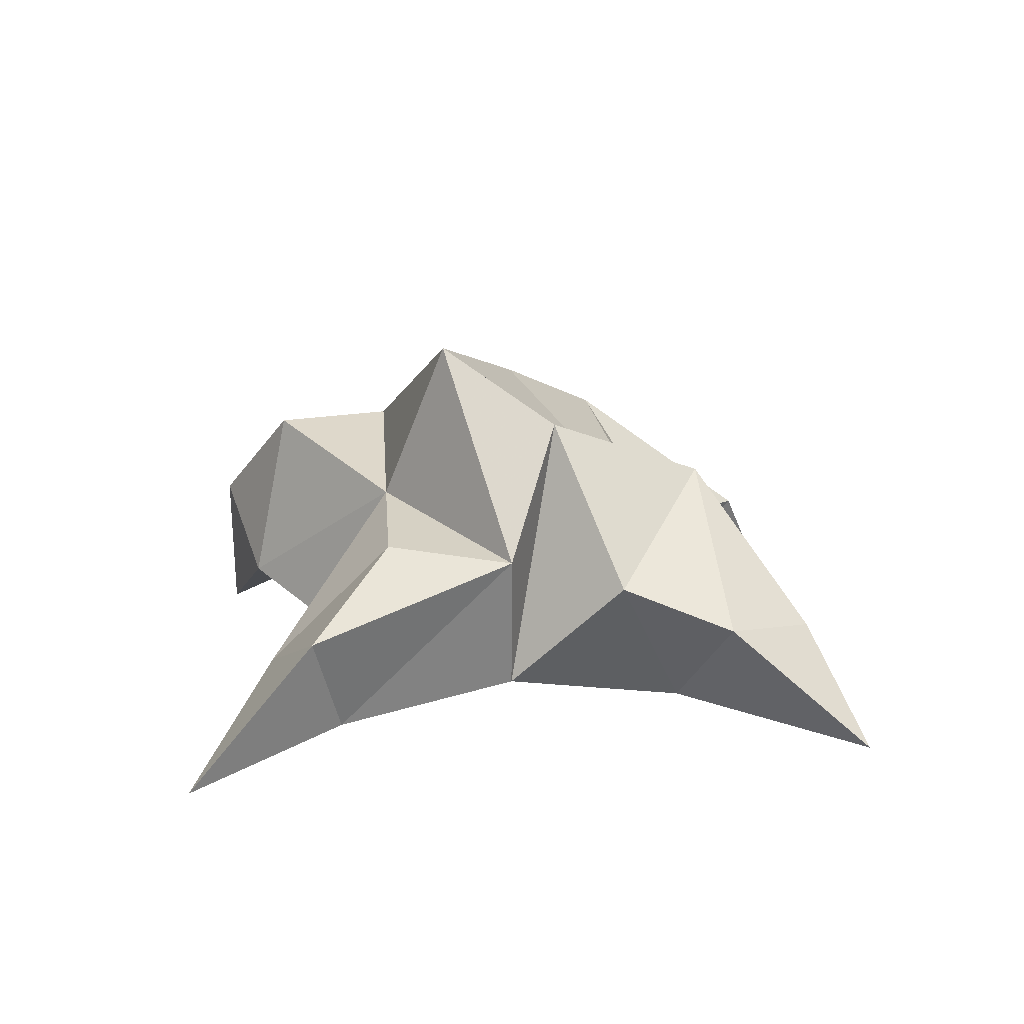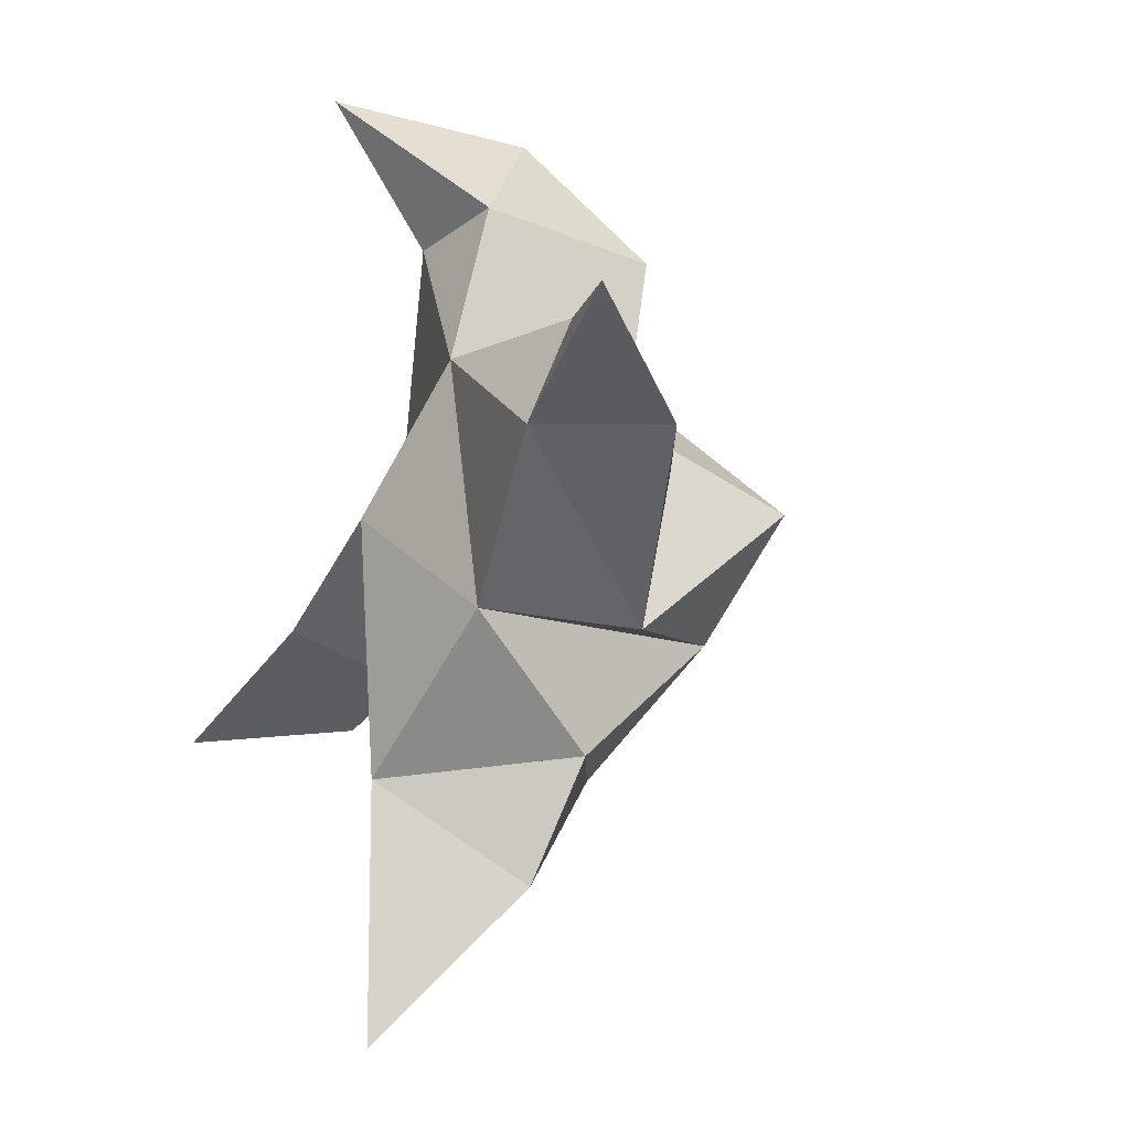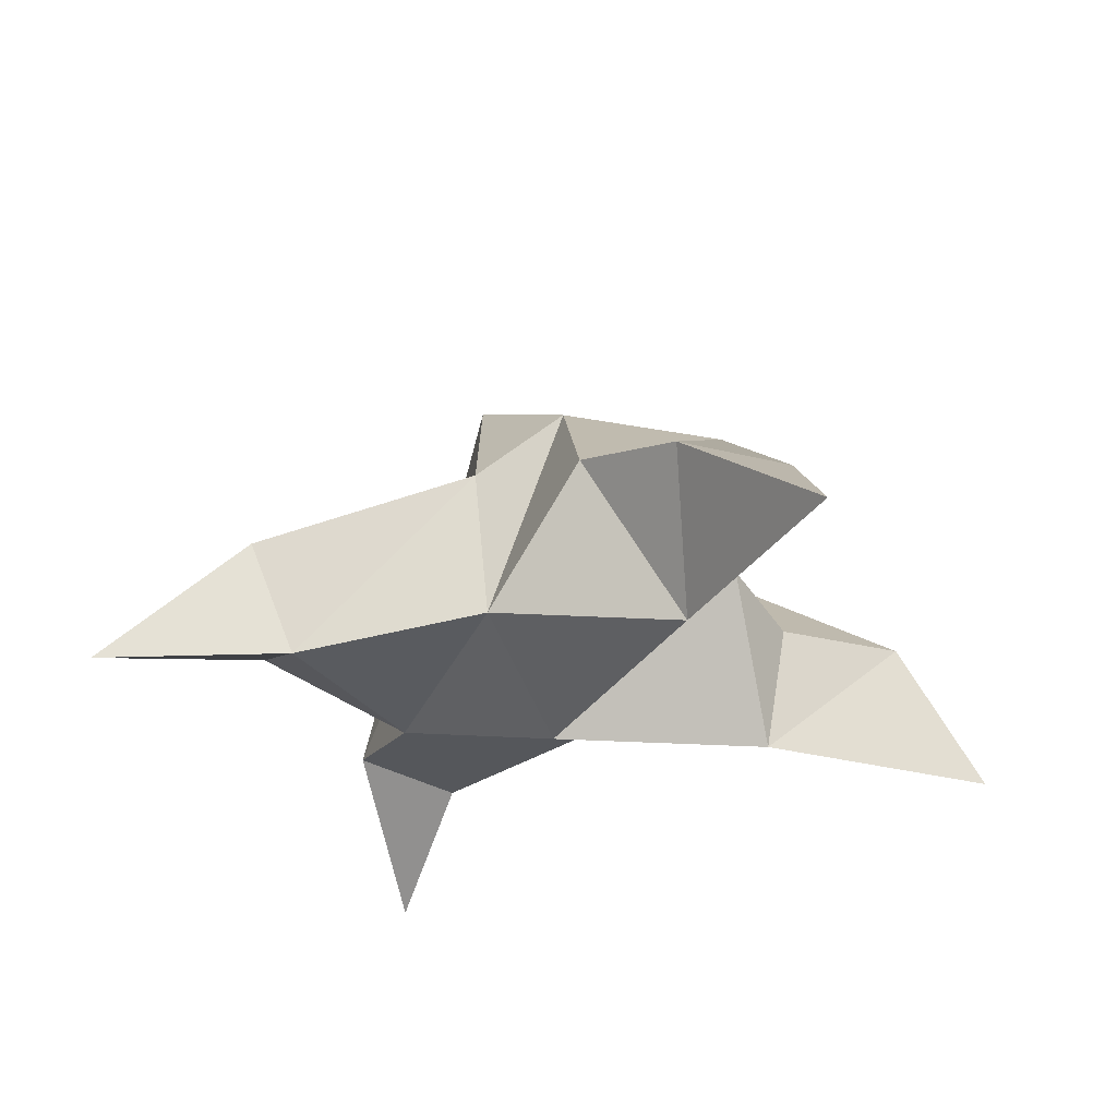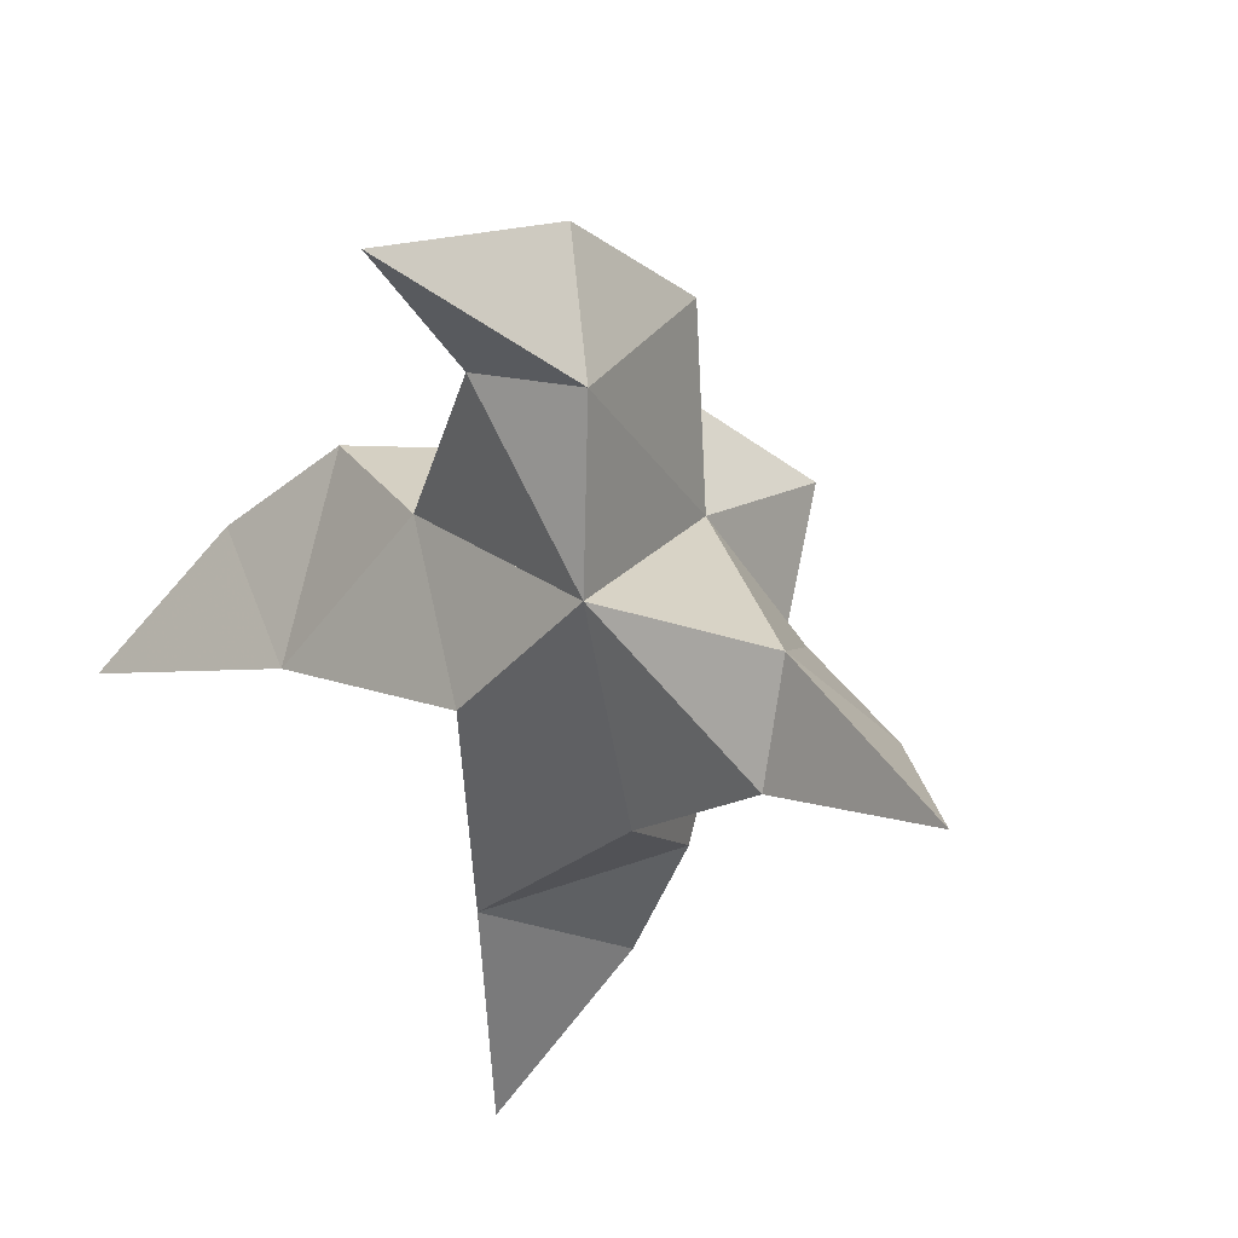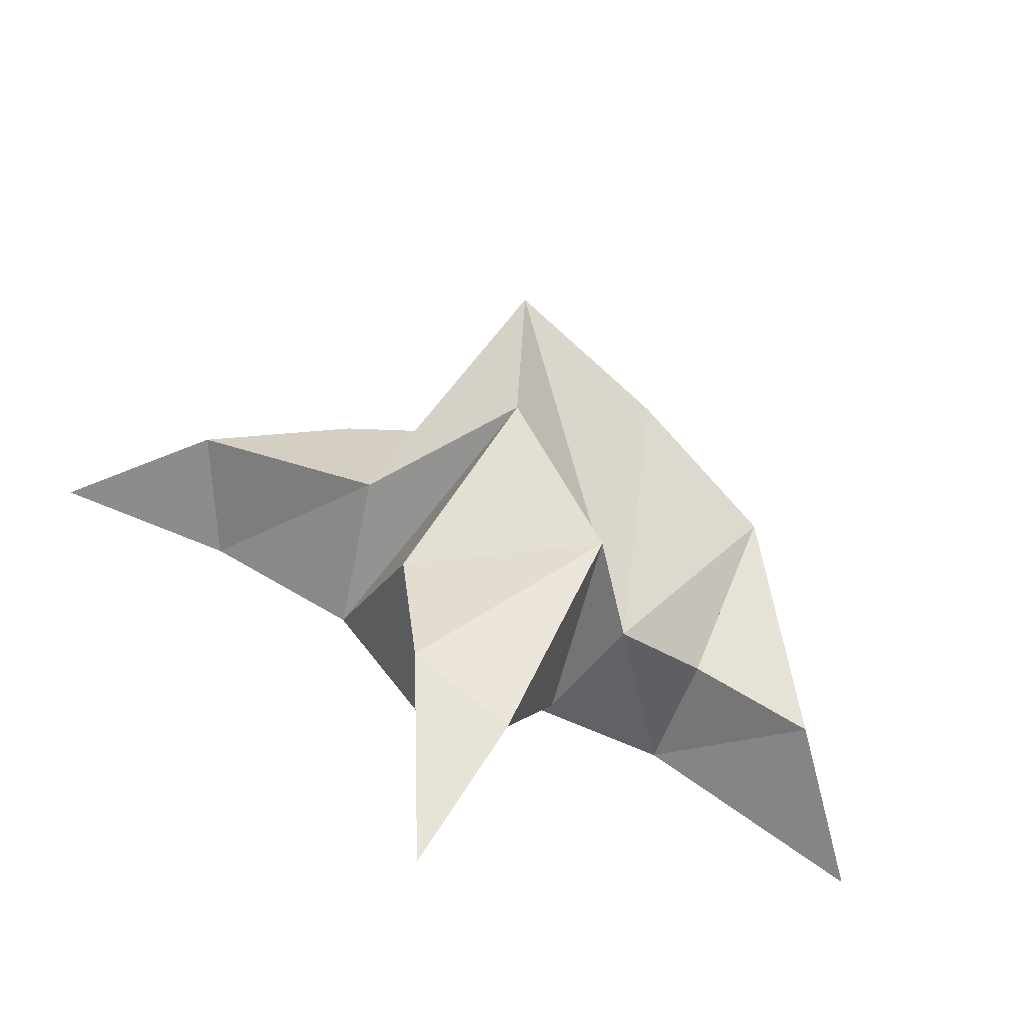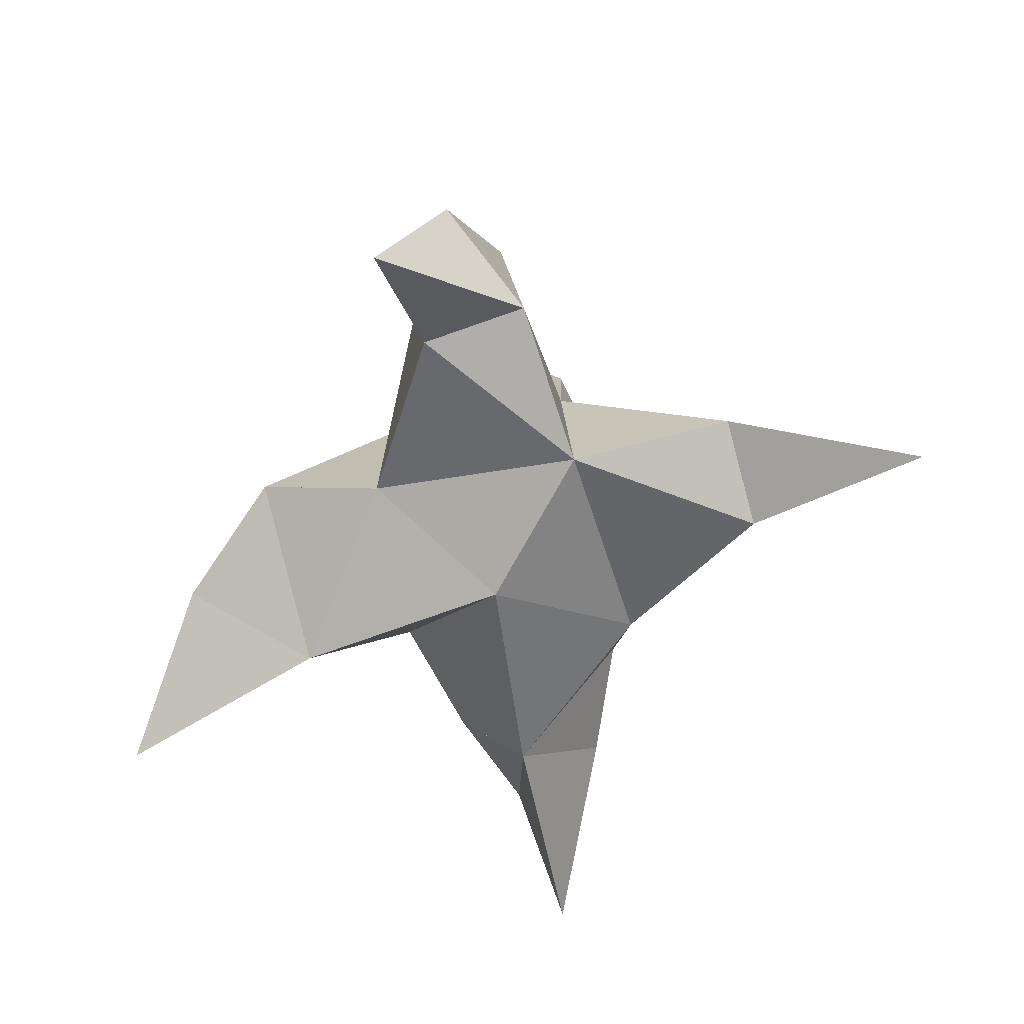
<metadata>
{"format":"obj","ext":"obj","renderer":"f3d","projection":"perspective","resolution":1024,"background":"white","views":[{"elev":18.1,"azim":116.7,"up":"+Y"},{"elev":-7.8,"azim":62.0,"up":"+Z"},{"elev":-35.7,"azim":146.2,"up":"+Y"},{"elev":39.4,"azim":36.4,"up":"+Z"},{"elev":-72.4,"azim":158.5,"up":"+Z"},{"elev":-56.3,"azim":6.4,"up":"+Y"}]}
</metadata>
<code>
v 0.4199 0.1206 0.004826
v 0.445 0.1501 0.0225
v 0.4033 0.1233 0.01622
v 0.4206 0.1543 0.03884
v 0.4381 0.1482 0.04412
v 0.3949 0.1343 -0.009659
v 0.4204 0.1 0.02389
v 0.4372 0.1854 0.02861
v 0.4411 0.1089 0.05215
v 0.5165 0.1 0.05007
v 0.4554 0.142 0.001359
v 0.4257 0.1 -0.07598
v 0.4796 0.1053 0.03302
v 0.4327 0.1691 0.00174
v 0.4089 0.1554 -0.02421
v 0.4061 0.1208 -0.02859
v 0.417 0.124 -0.05646
v 0.4378 0.1276 -0.04617
v 0.4445 0.1359 -0.02179
v 0.4212 0.1024 -0.02591
v 0.4499 0.1105 0.004262
v 0.4627 0.1439 0.02957
v 0.491 0.1289 0.03311
v 0.4758 0.1163 0.05376
v 0.4055 0.1 0.1108
v 0.4049 0.1577 0.06373
v 0.3303 0.1 -0.01336
v 0.4113 0.117 0.08072
v 0.4031 0.1724 0.02828
v 0.372 0.1579 0.02176
v 0.3758 0.1302 -0.001817
v 0.3511 0.1289 -0.01106
v 0.3468 0.1222 0.01622
v 0.3669 0.1331 0.03732
v 0.3749 0.1048 0.007061
v 0.3949 0.1207 0.04185
v 0.4277 0.1591 0.07941
v 0.4186 0.1359 0.1028
v 0.4336 0.1206 0.08482
f 1 2 4
f 1 2 7
f 1 2 8
f 1 2 14
f 1 2 21
f 1 2 29
f 1 3 4
f 1 3 6
f 1 3 7
f 1 3 29
f 1 4 7
f 1 4 8
f 1 4 29
f 1 6 7
f 1 6 8
f 1 6 14
f 1 6 15
f 1 6 20
f 1 6 29
f 1 7 20
f 1 7 21
f 1 8 14
f 1 8 29
f 1 14 15
f 1 14 19
f 1 14 21
f 1 15 19
f 1 15 20
f 1 19 20
f 1 19 21
f 1 20 21
f 2 4 5
f 2 4 7
f 2 4 8
f 2 4 9
f 2 4 29
f 2 5 8
f 2 5 9
f 2 5 11
f 2 7 9
f 2 7 21
f 2 8 11
f 2 8 14
f 2 8 29
f 2 9 11
f 2 9 21
f 2 11 14
f 2 11 21
f 2 14 21
f 3 4 7
f 3 4 29
f 3 4 36
f 3 6 7
f 3 6 29
f 3 6 30
f 3 6 35
f 3 7 35
f 3 7 36
f 3 29 30
f 3 29 34
f 3 29 36
f 3 30 34
f 3 30 35
f 3 34 35
f 3 34 36
f 3 35 36
f 4 5 8
f 4 5 9
f 4 5 26
f 4 7 9
f 4 7 36
f 4 8 26
f 4 8 29
f 4 9 26
f 4 9 36
f 4 26 29
f 4 26 36
f 4 29 36
f 5 8 11
f 5 8 26
f 5 9 11
f 5 9 22
f 5 9 24
f 5 9 26
f 5 9 37
f 5 9 39
f 5 11 22
f 5 22 24
f 5 26 37
f 5 37 39
f 6 7 20
f 6 7 35
f 6 8 14
f 6 8 29
f 6 14 15
f 6 15 16
f 6 15 20
f 6 16 20
f 6 29 30
f 6 30 31
f 6 30 35
f 6 31 35
f 7 9 21
f 7 9 36
f 7 20 21
f 7 35 36
f 8 11 14
f 8 26 29
f 9 11 13
f 9 11 21
f 9 11 22
f 9 13 21
f 9 13 22
f 9 13 24
f 9 22 24
f 9 26 28
f 9 26 36
f 9 26 37
f 9 28 36
f 9 28 37
f 9 28 39
f 9 37 39
f 10 13 23
f 10 13 24
f 10 23 24
f 11 13 21
f 11 13 22
f 11 13 23
f 11 14 21
f 11 22 23
f 12 17 18
f 12 17 20
f 12 18 20
f 13 22 23
f 13 22 24
f 13 23 24
f 14 15 19
f 14 19 21
f 15 16 17
f 15 16 18
f 15 16 19
f 15 16 20
f 15 17 18
f 15 17 20
f 15 18 19
f 15 18 20
f 15 19 20
f 16 17 18
f 16 17 20
f 16 18 19
f 16 18 20
f 16 19 20
f 17 18 20
f 18 19 20
f 19 20 21
f 22 23 24
f 25 28 38
f 25 28 39
f 25 38 39
f 26 28 36
f 26 28 37
f 26 28 38
f 26 29 36
f 26 37 38
f 27 32 33
f 27 32 35
f 27 33 35
f 28 37 38
f 28 37 39
f 28 38 39
f 29 30 34
f 29 34 36
f 30 31 32
f 30 31 33
f 30 31 34
f 30 31 35
f 30 32 33
f 30 32 35
f 30 33 34
f 30 33 35
f 30 34 35
f 31 32 33
f 31 32 35
f 31 33 34
f 31 33 35
f 31 34 35
f 32 33 35
f 33 34 35
f 34 35 36
f 37 38 39

</code>
